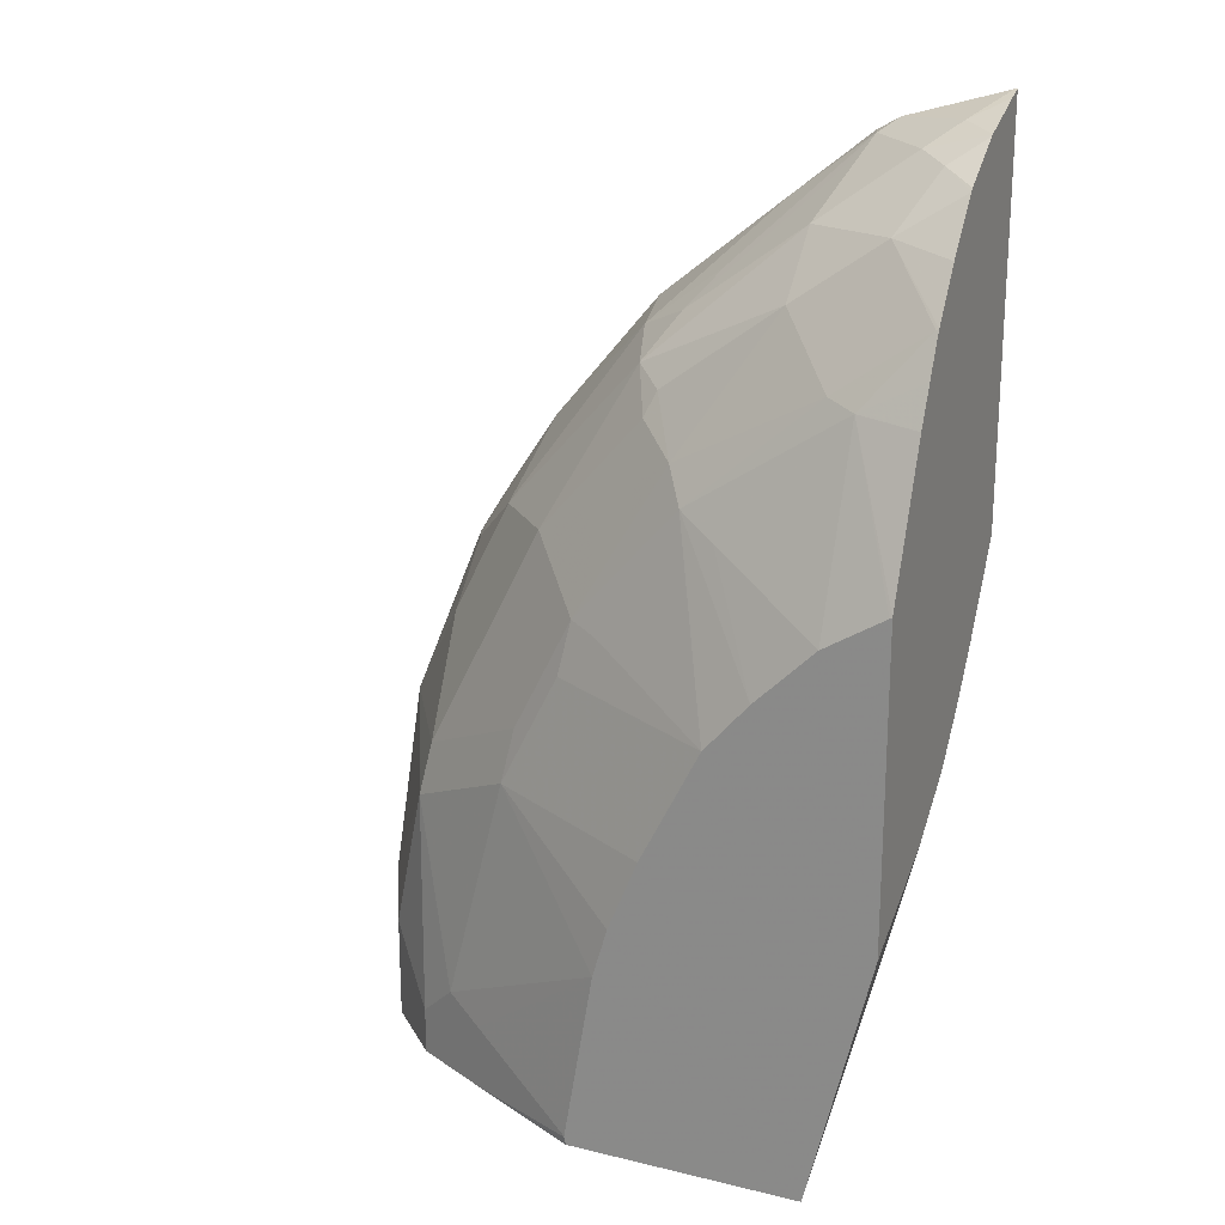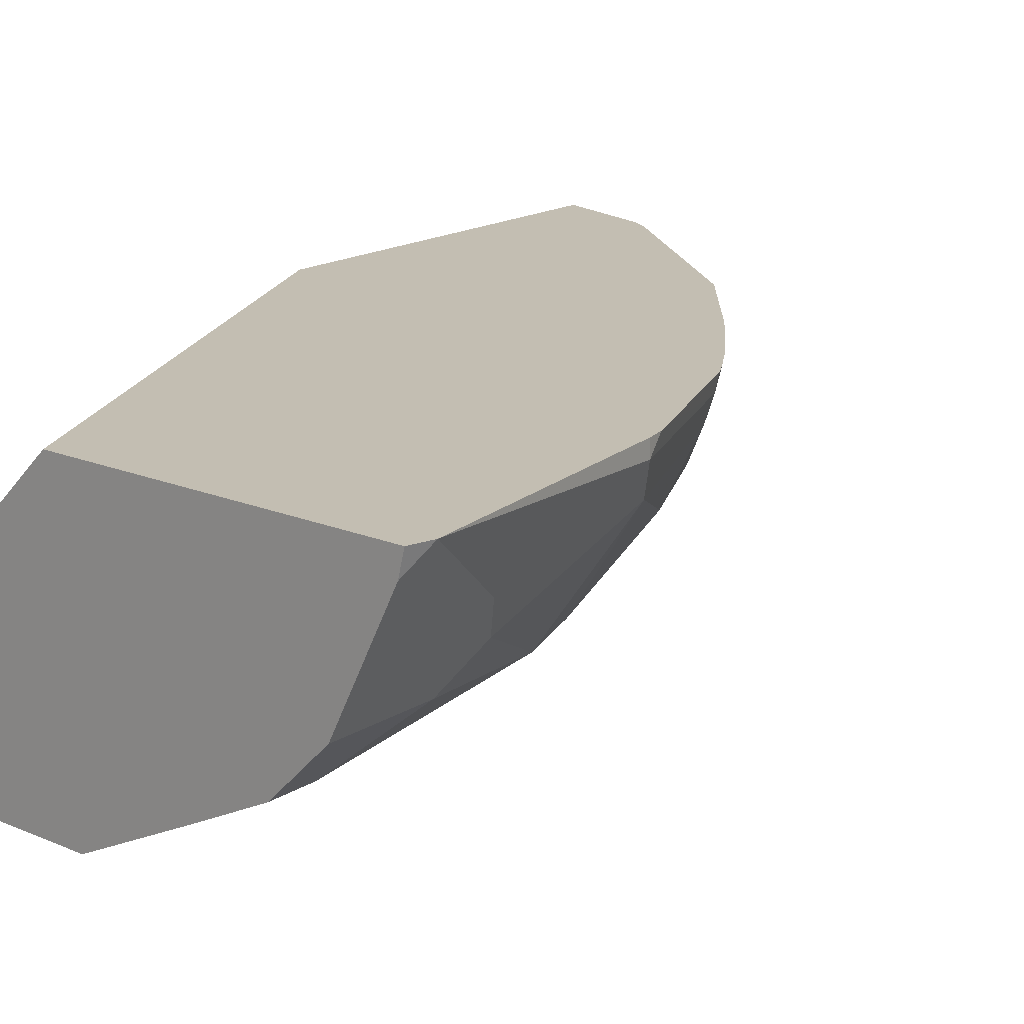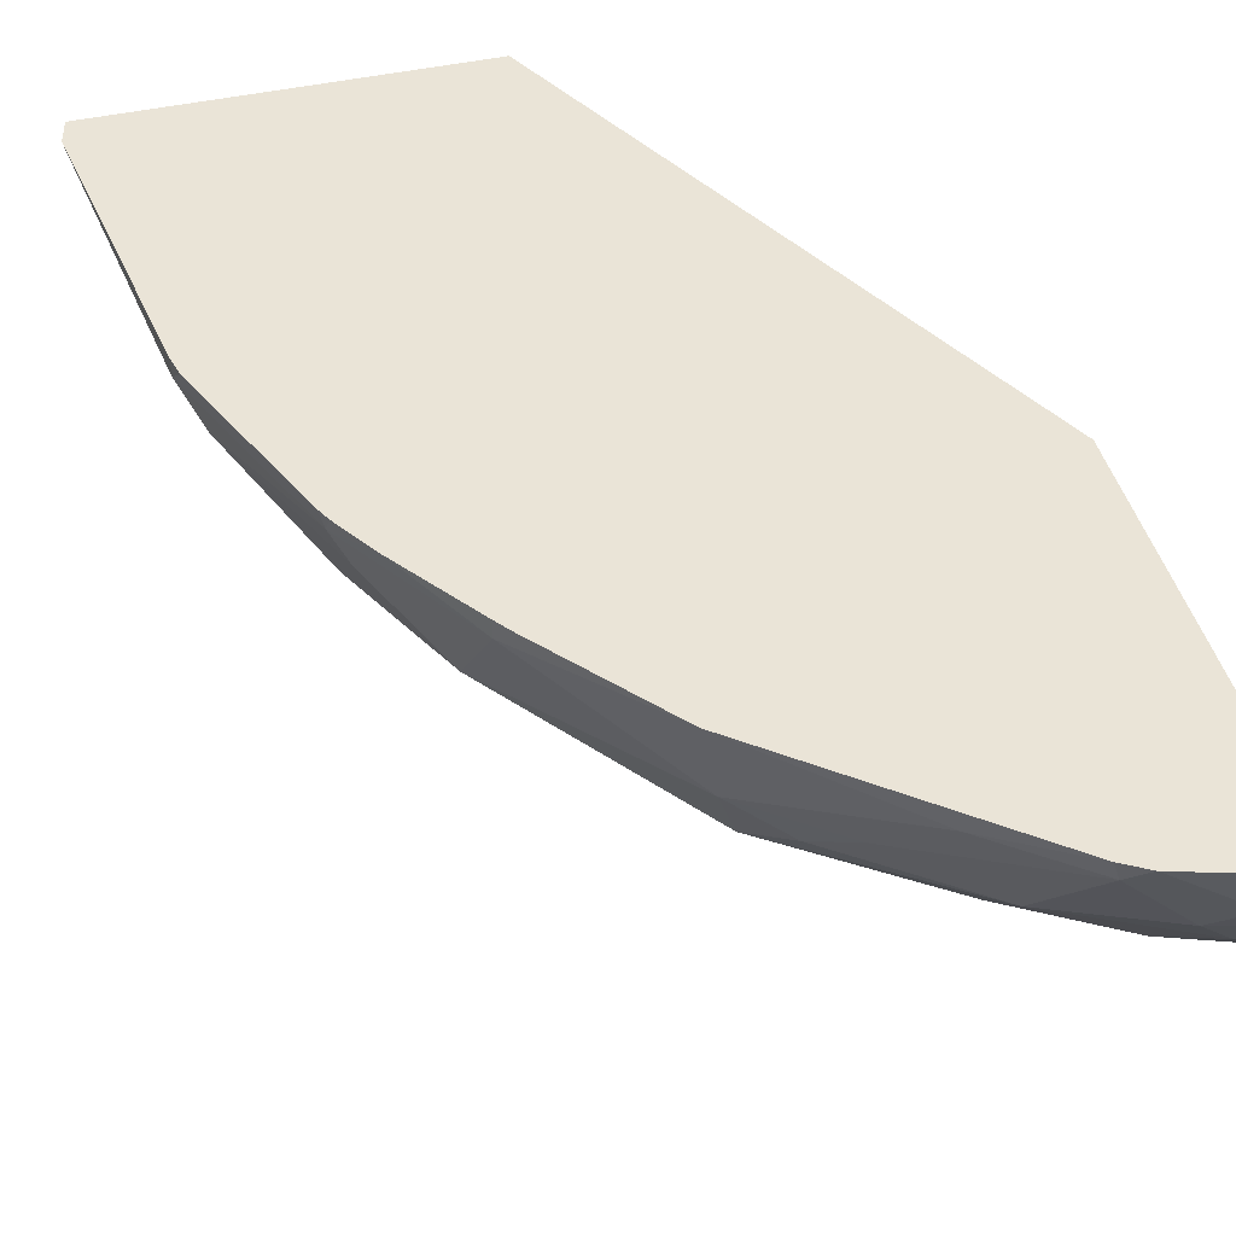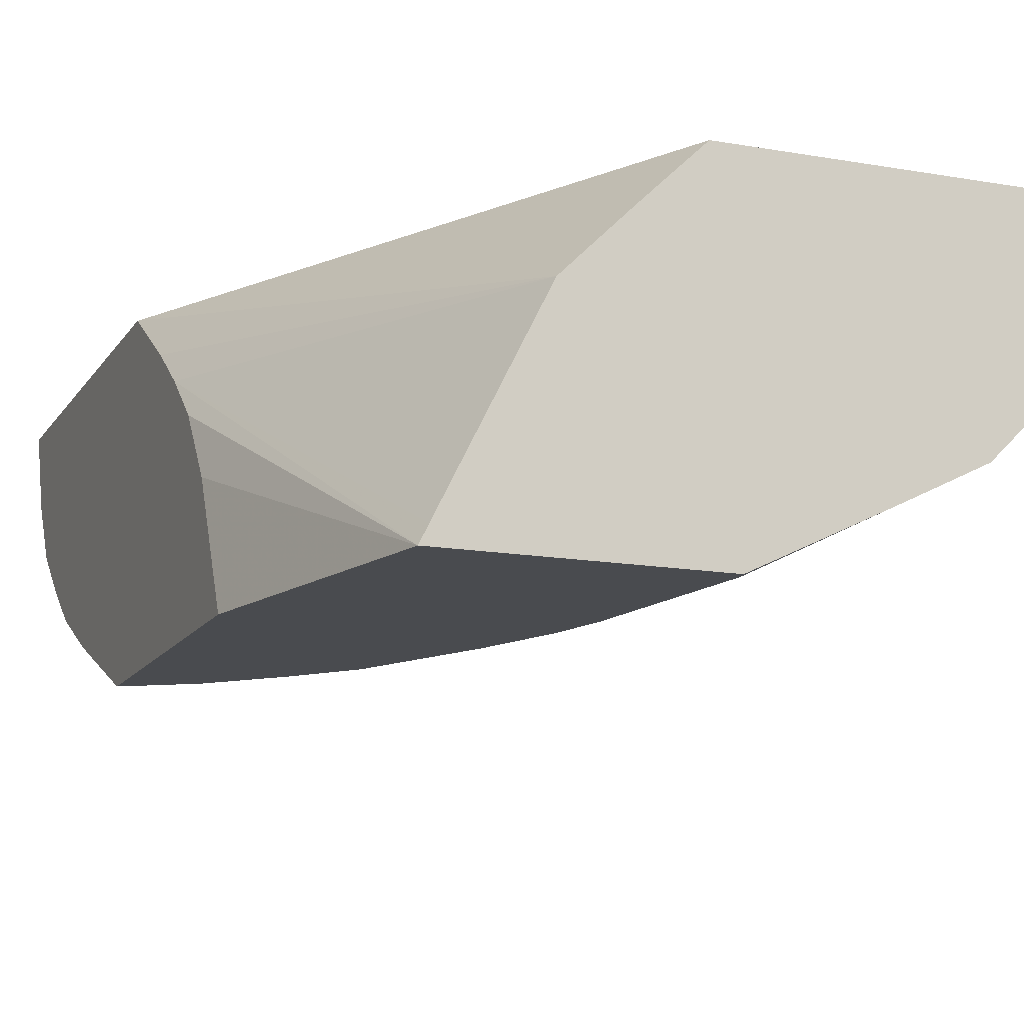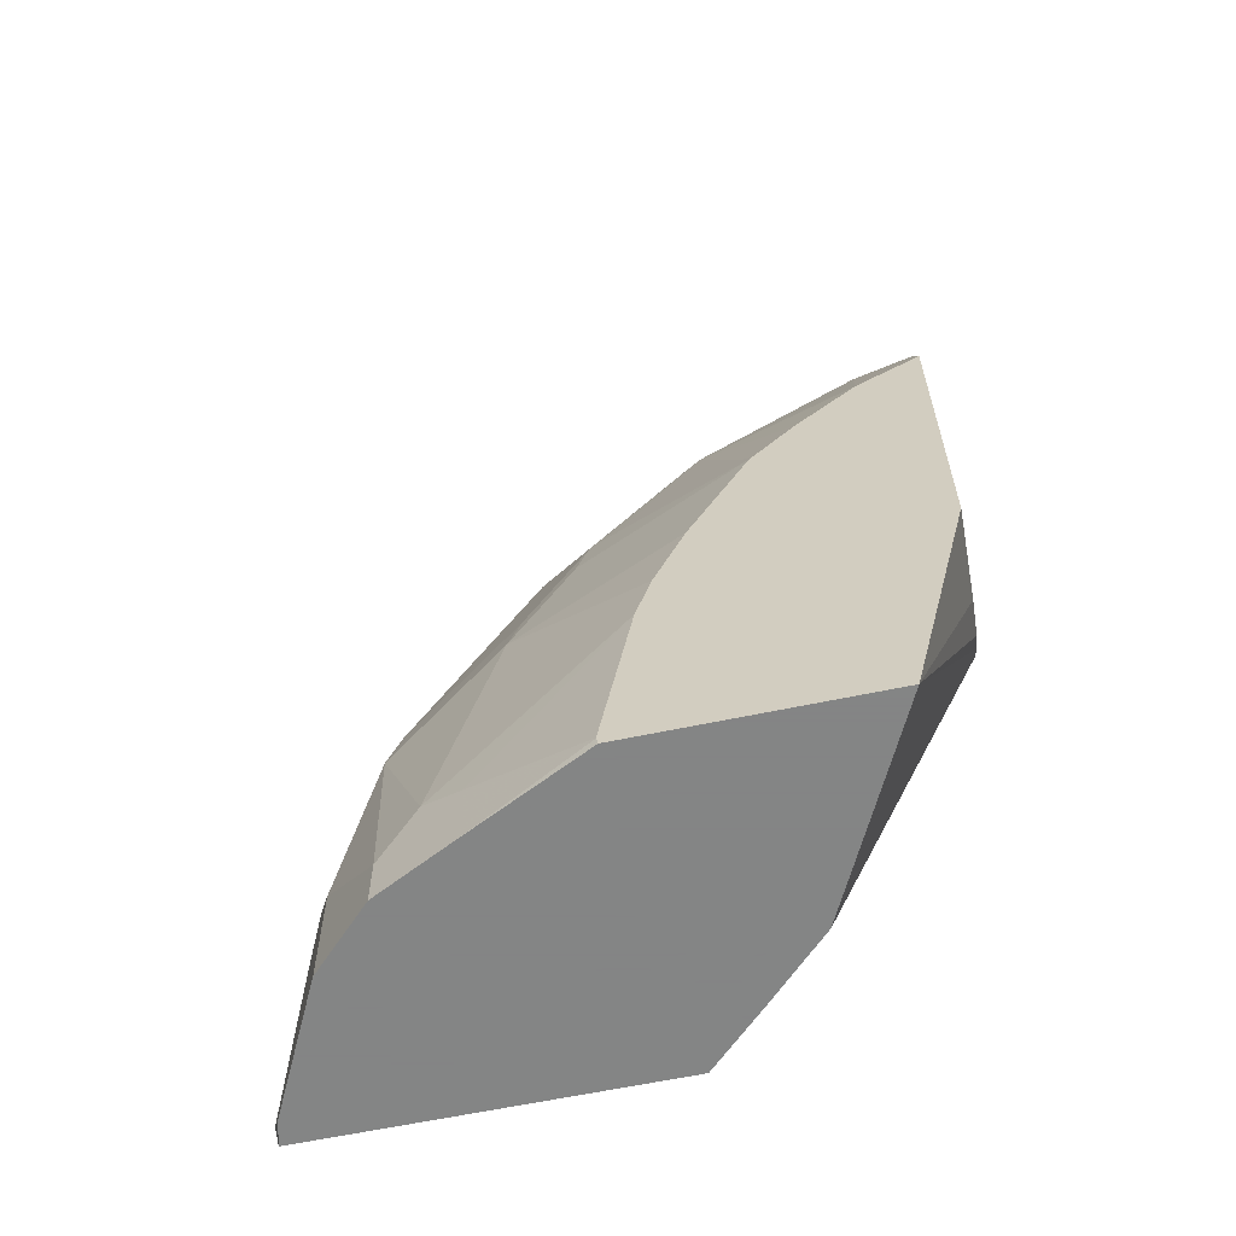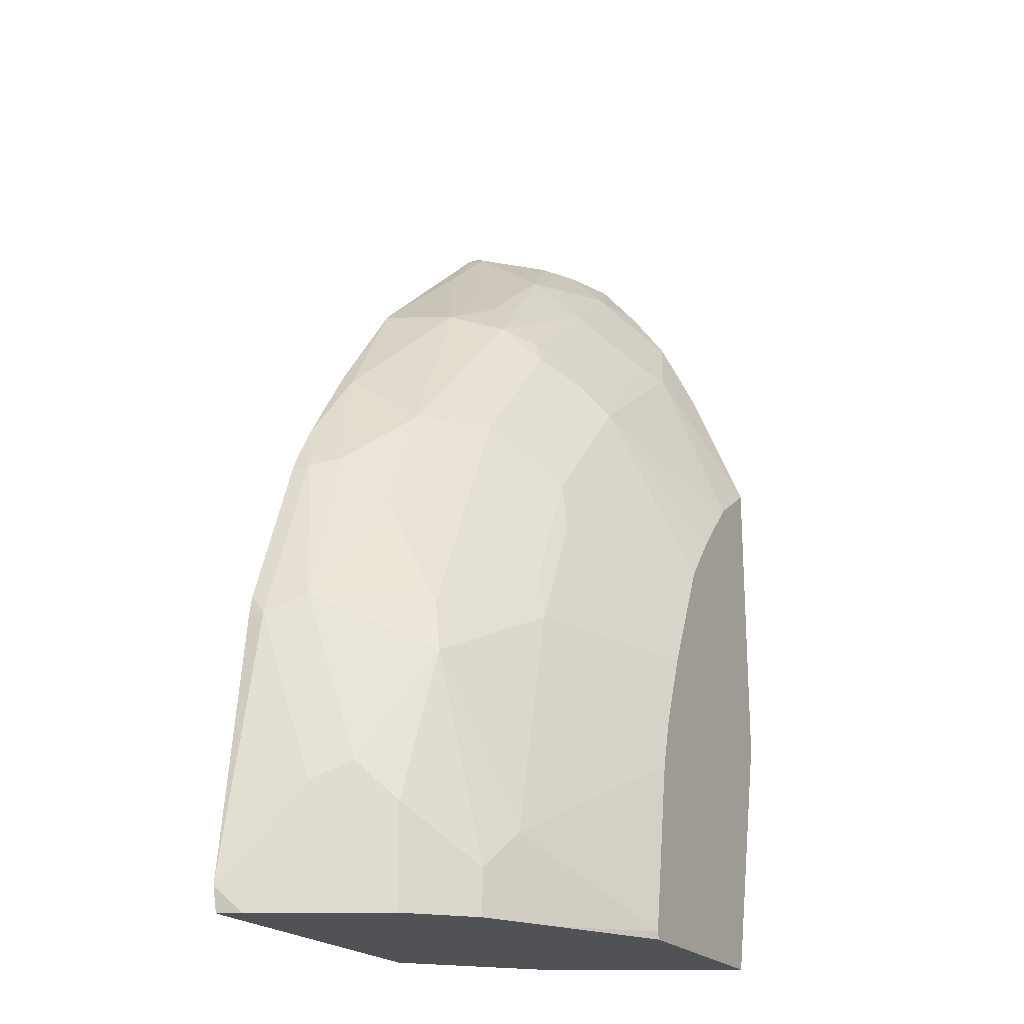
<metadata>
{"format":"obj","ext":"obj","renderer":"f3d","projection":"perspective","resolution":1024,"background":"white","views":[{"elev":21.1,"azim":23.3,"up":"+Z"},{"elev":17.5,"azim":-140.3,"up":"+Y"},{"elev":43.7,"azim":-14.8,"up":"+Y"},{"elev":-13.9,"azim":158.6,"up":"+Y"},{"elev":-61.6,"azim":12.2,"up":"+Z"},{"elev":-20.6,"azim":-63.5,"up":"+Z"}]}
</metadata>
<code>
v -0.2573 -0.1743 0.5958
v -0.2589 -0.1743 0.5956
v -0.2573 -0.1849 0.5924
v -0.2573 -0.1743 0.3397
v -0.2774 -0.2034 0.5824
v -0.3222 -0.1743 0.5765
v -0.2573 -0.2219 0.579
v -0.2573 -0.209 0.2854
v -0.3575 -0.2465 -0.005051
v -0.3945 -0.2096 -0.005051
v -0.4306 -0.1743 -0.005051
v -0.3328 -0.1849 0.5685
v -0.2959 -0.2219 0.5685
v -0.3364 -0.1743 0.5681
v -0.2573 -0.2235 0.5781
v -0.2573 -0.2319 0.2539
v -0.3488 -0.2639 -0.005051
v -0.6485 -0.1743 -0.005051
v -0.3821 -0.1849 0.53
v -0.4068 -0.2219 0.4945
v -0.3513 -0.2034 0.5454
v -0.3513 -0.2404 0.5269
v -0.3144 -0.2404 0.5454
v -0.2774 -0.2404 0.5639
v -0.4661 -0.1743 0.4616
v -0.2573 -0.2573 0.557
v -0.2573 -0.2573 0.2243
v -0.2961 -0.3694 -0.005051
v -0.3009 -0.3597 -0.005051
v -0.3118 -0.3378 -0.005051
v -0.3303 -0.3009 -0.005051
v -0.6446 -0.1899 -0.005051
v -0.6524 -0.1743 0.01065
v -0.456 -0.2219 0.456
v -0.4253 -0.2404 0.4714
v -0.3513 -0.2773 0.49
v -0.2959 -0.2712 0.53
v -0.4438 -0.2589 0.4437
v -0.2573 -0.2594 0.5552
v -0.5238 -0.1743 0.3905
v -0.53 -0.1849 0.3821
v -0.2573 -0.2958 0.195
v -0.4429 -0.3694 -0.005051
v -0.2573 -0.3694 0.1582
v -0.6163 -0.2465 -0.005051
v -0.6163 -0.2465 0.08629
v -0.6286 -0.1743 0.1849
v -0.6286 -0.2219 0.074
v -0.6286 -0.1849 0.1849
v -0.5362 -0.2404 0.342
v -0.4253 -0.2773 0.4345
v -0.4068 -0.3051 0.4021
v -0.3144 -0.3143 0.453
v -0.2589 -0.3081 0.493
v -0.2573 -0.308 0.4939
v -0.2573 -0.2858 0.5243
v -0.4314 -0.2835 0.4191
v -0.4992 -0.2773 0.342
v -0.53 -0.1743 0.3821
v -0.5648 -0.1743 0.333
v -0.5824 -0.1849 0.3004
v -0.5731 -0.2034 0.305
v -0.5177 -0.3328 -0.005051
v -0.444 -0.3694 -0.0001696
v -0.2573 -0.3694 0.3573
v -0.604 -0.2712 -0.005051
v -0.604 -0.2712 0.06165
v -0.5793 -0.2835 0.1603
v -0.6163 -0.2096 0.1972
v -0.626 -0.1743 0.1969
v -0.5731 -0.2404 0.2681
v -0.4622 -0.3143 0.305
v -0.3945 -0.3205 0.3821
v -0.2959 -0.3236 0.4483
v -0.2573 -0.3087 0.4927
v -0.5731 -0.2773 0.1942
v -0.4992 -0.3143 0.2312
v -0.5771 -0.1743 0.3137
v -0.5815 -0.1743 0.3062
v -0.585 -0.1743 0.2991
v -0.5227 -0.3303 -0.005051
v -0.5177 -0.3328 0.037
v -0.444 -0.3694 0.0004186
v -0.2573 -0.3324 0.4455
v -0.2589 -0.3694 0.3563
v -0.567 -0.3081 -0.005051
v -0.567 -0.3081 0.02471
v -0.5054 -0.3205 0.1972
v -0.5423 -0.3205 0.04936
v -0.4684 -0.3205 0.2712
v -0.4438 -0.3236 0.3004
v -0.3607 -0.3694 0.2639
v -0.3332 -0.3694 0.296
v -0.3698 -0.3328 0.3697
v -0.2573 -0.3206 0.4691
v -0.2963 -0.3694 0.333
v -0.5423 -0.3205 -0.005051
v -0.4255 -0.3694 0.1114
v -0.5597 -0.3118 -0.005051
v -0.3977 -0.3694 0.1899
v -0.4165 -0.3694 0.1427
v -0.4162 -0.3694 0.1436
f 41 60 61
f 41 61 62
f 46 49 48
f 41 62 50
f 43 64 63
f 45 66 67
f 45 67 46
f 46 67 68
f 46 68 69
f 46 69 49
f 50 71 76
f 49 69 61
f 49 61 70
f 50 62 71
f 50 76 58
f 51 57 52
f 52 57 58
f 52 58 72
f 52 72 73
f 52 73 53
f 53 73 74
f 47 49 70
f 41 59 60
f 36 38 51
f 38 58 57
f 28 98 83
f 53 74 54
f 28 83 64
f 28 64 43
f 32 45 46
f 32 46 33
f 33 46 48
f 33 48 49
f 33 49 47
f 34 38 35
f 34 41 50
f 34 50 38
f 36 51 52
f 36 52 53
f 36 53 37
f 37 53 54
f 37 54 55
f 37 55 56
f 37 56 39
f 38 57 51
f 38 50 58
f 40 59 41
f 54 75 55
f 73 94 74
f 58 76 77
f 74 95 75
f 74 94 96
f 74 96 85
f 76 88 77
f 77 88 90
f 81 82 89
f 81 89 97
f 82 83 98
f 82 98 89
f 86 99 87
f 87 99 89
f 88 100 92
f 88 92 90
f 88 89 98
f 88 98 101
f 88 101 102
f 88 102 100
f 89 99 97
f 90 92 91
f 93 96 94
f 28 101 98
f 74 84 95
f 73 93 94
f 73 92 93
f 73 91 92
f 58 77 72
f 60 78 61
f 61 78 79
f 61 79 80
f 61 69 62
f 62 69 71
f 63 64 83
f 63 83 82
f 63 82 81
f 65 84 74
f 54 74 75
f 65 74 85
f 66 87 67
f 67 87 68
f 68 88 76
f 68 76 69
f 68 87 89
f 68 89 88
f 69 76 71
f 72 90 91
f 72 91 73
f 72 77 90
f 66 86 87
f 28 102 101
f 61 80 70
f 28 92 100
f 1 59 40
f 1 40 25
f 1 25 14
f 1 14 6
f 1 6 2
f 2 5 3
f 2 6 5
f 3 5 7
f 4 8 9
f 4 9 10
f 4 10 11
f 5 6 12
f 5 12 13
f 5 13 7
f 6 14 12
f 7 13 15
f 28 100 102
f 8 16 9
f 9 17 31
f 9 31 30
f 9 30 29
f 1 60 59
f 1 79 78
f 1 80 79
f 1 70 80
f 1 2 3
f 1 3 7
f 1 7 15
f 1 15 26
f 1 26 39
f 1 39 56
f 1 56 55
f 1 55 75
f 1 75 95
f 1 95 84
f 9 29 28
f 1 84 65
f 1 44 42
f 1 42 27
f 1 27 16
f 1 16 8
f 1 8 4
f 1 4 11
f 1 11 18
f 1 18 33
f 1 33 47
f 1 47 70
f 1 65 44
f 9 28 43
f 1 78 60
f 9 63 81
f 16 31 17
f 18 32 33
f 19 25 34
f 19 34 20
f 20 34 35
f 21 35 22
f 22 36 37
f 22 37 23
f 22 35 38
f 22 38 36
f 16 30 31
f 23 37 24
f 24 39 26
f 25 40 41
f 25 41 34
f 27 42 28
f 28 42 44
f 28 44 65
f 28 65 85
f 28 85 96
f 28 96 93
f 9 43 63
f 24 37 39
f 16 29 30
f 28 93 92
f 9 32 18
f 9 81 97
f 9 97 99
f 9 99 86
f 9 86 66
f 9 66 45
f 9 45 32
f 16 28 29
f 9 18 11
f 9 11 10
f 12 14 19
f 9 16 17
f 12 20 35
f 12 35 21
f 12 21 22
f 12 22 13
f 13 22 23
f 13 23 24
f 13 24 15
f 14 25 19
f 15 24 26
f 16 27 28
f 12 19 20

</code>
